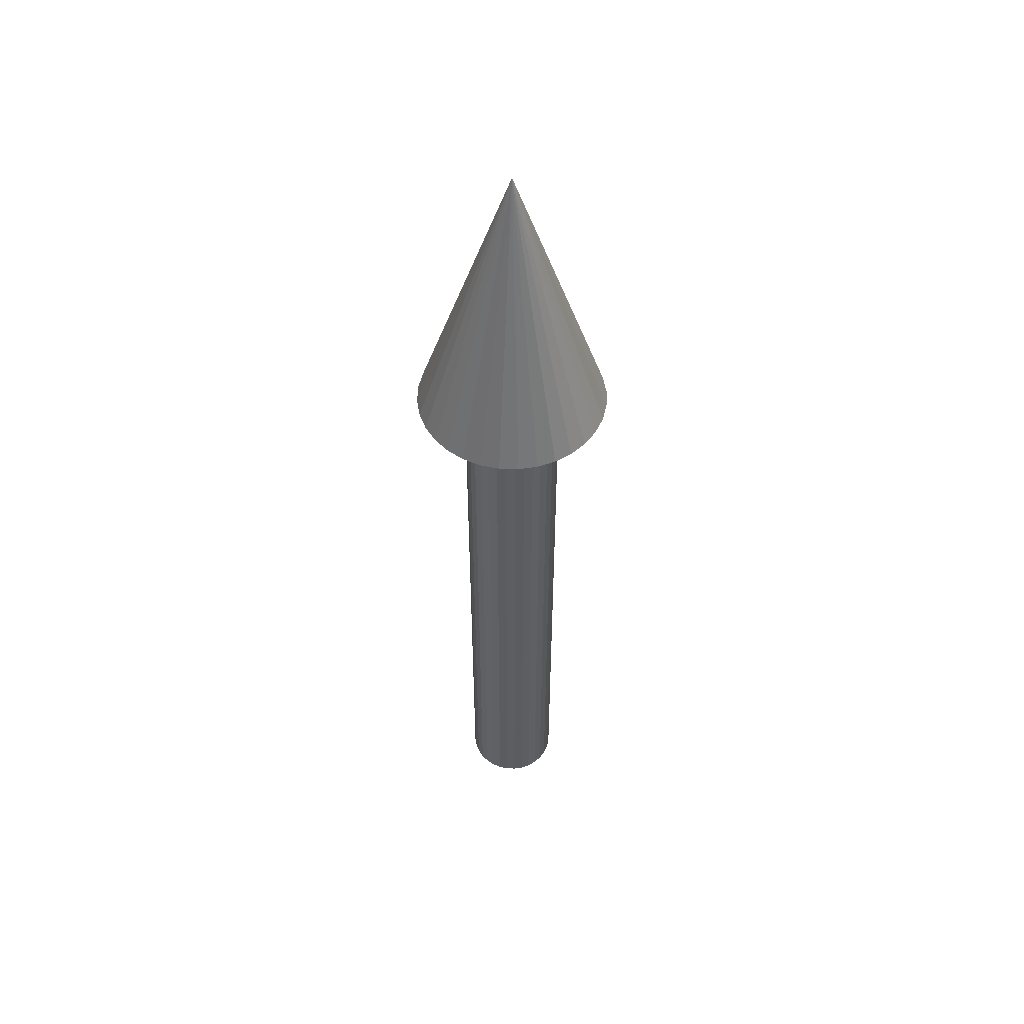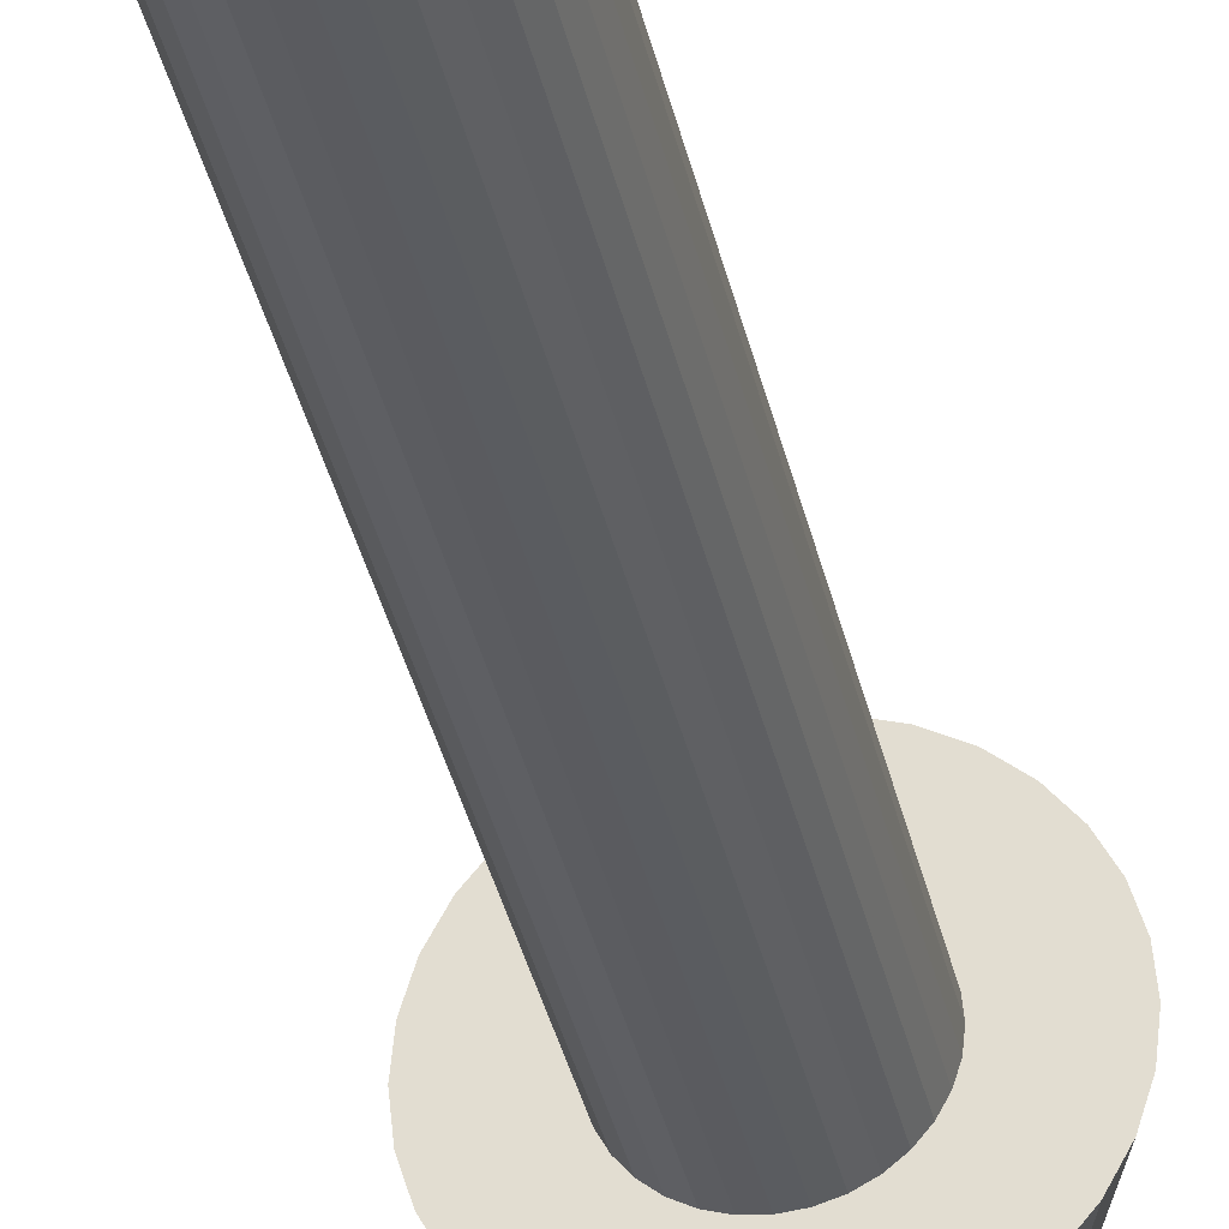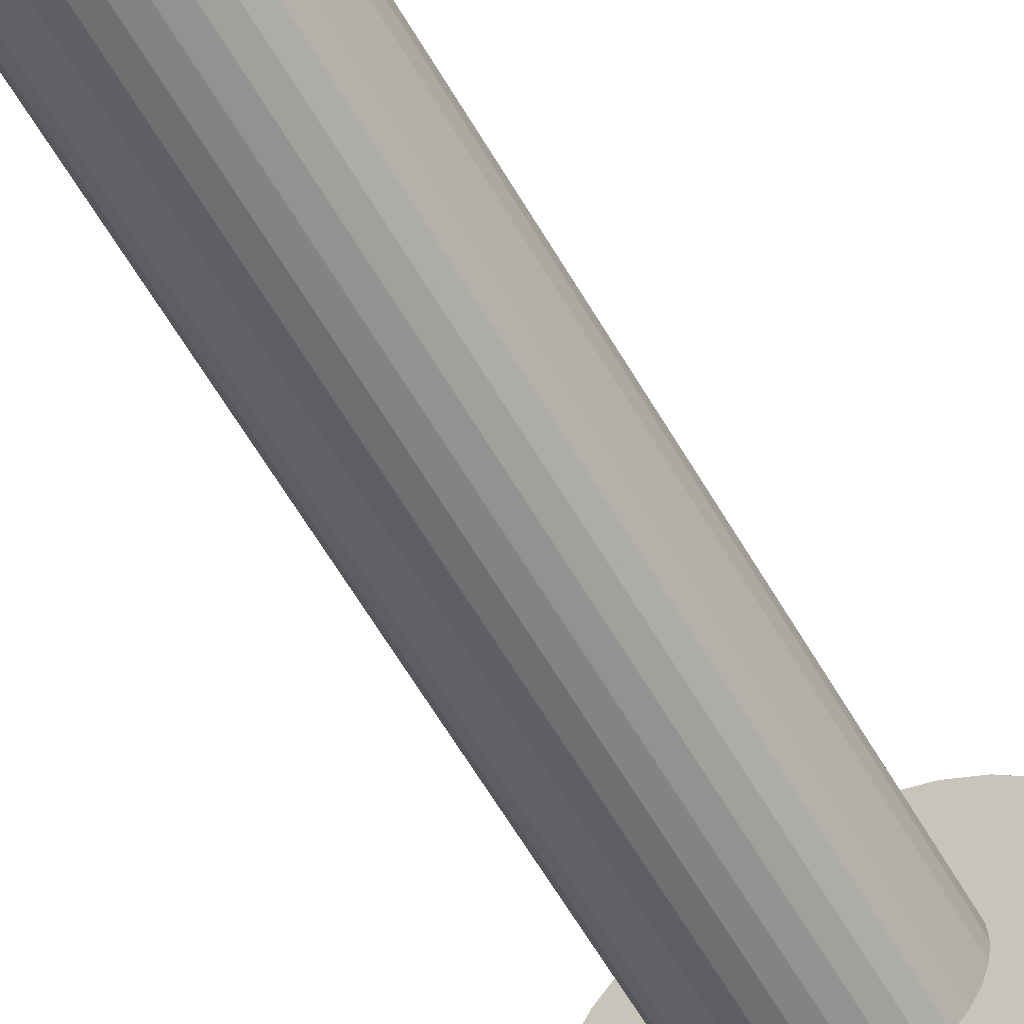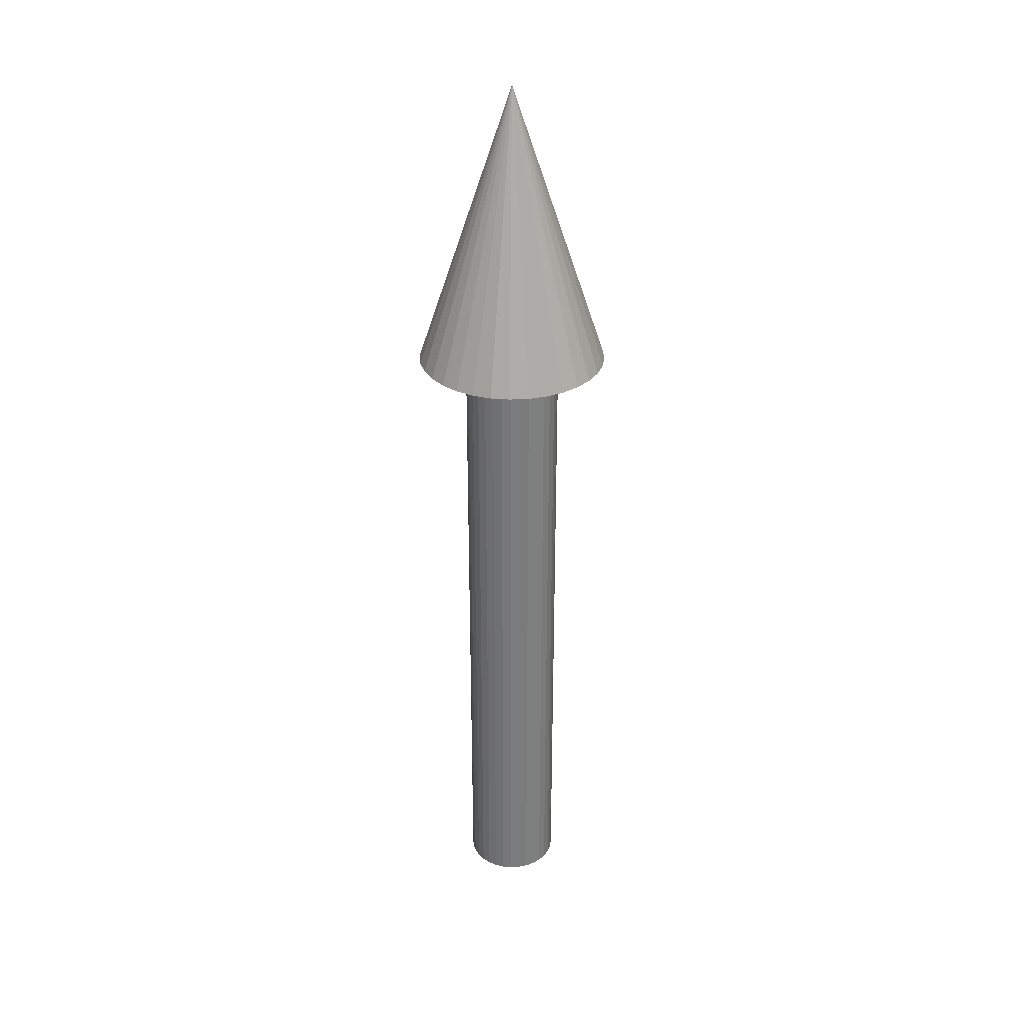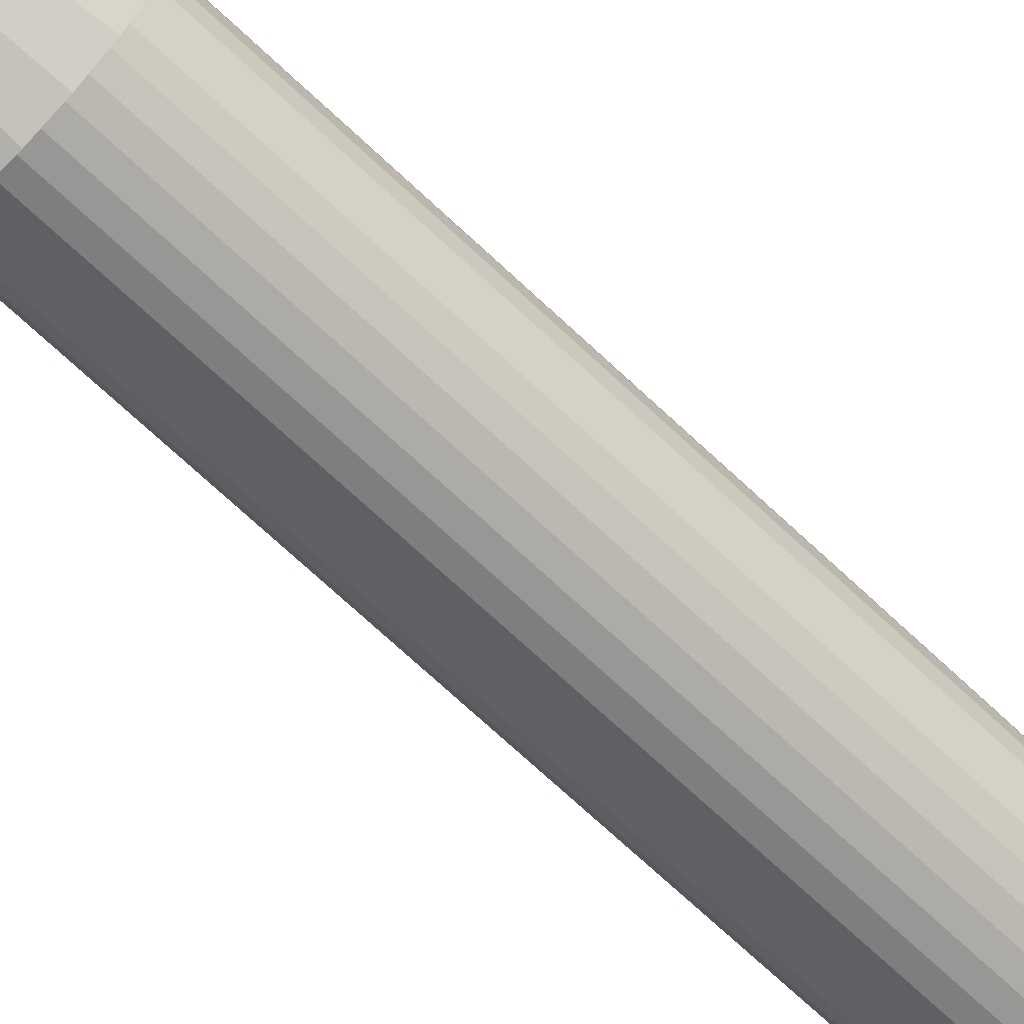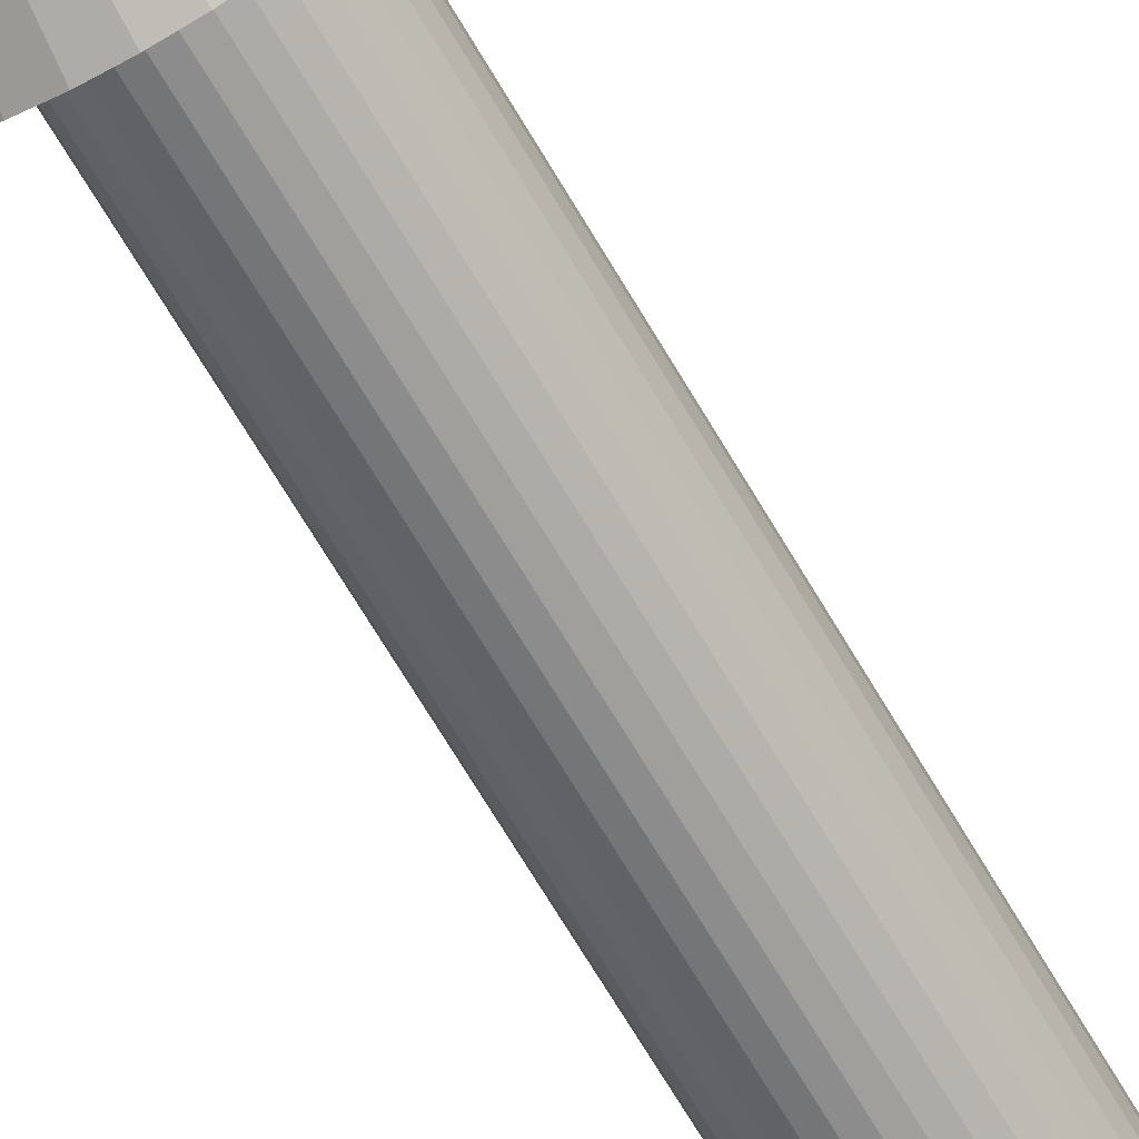
<metadata>
{"format":"obj","ext":"obj","renderer":"f3d","projection":"perspective","resolution":1024,"background":"white","views":[{"elev":52.0,"azim":-82.5,"up":"+Z"},{"elev":-34.2,"azim":-168.4,"up":"+Y"},{"elev":-57.9,"azim":-150.8,"up":"+Y"},{"elev":31.7,"azim":-122.3,"up":"+Z"},{"elev":-64.0,"azim":45.4,"up":"+Y"},{"elev":-67.9,"azim":30.4,"up":"+Y"}]}
</metadata>
<code>
o Cylinder
v 0 0.05 0
v 0 0.05 0.7
v 0.009755 0.04904 0
v 0.009755 0.04904 0.7
v 0.01913 0.04619 0
v 0.01913 0.04619 0.7
v 0.02778 0.04157 0
v 0.02778 0.04157 0.7
v 0.03535 0.03535 0
v 0.03535 0.03535 0.7
v 0.04157 0.02778 0
v 0.04157 0.02778 0.7
v 0.04619 0.01913 0
v 0.04619 0.01913 0.7
v 0.04904 0.009755 0
v 0.04904 0.009755 0.7
v 0.05 0 0
v 0.05 0 0.7
v 0.04904 -0.009755 0
v 0.04904 -0.009755 0.7
v 0.04619 -0.01913 0
v 0.04619 -0.01913 0.7
v 0.04157 -0.02778 0
v 0.04157 -0.02778 0.7
v 0.03535 -0.03535 0
v 0.03535 -0.03535 0.7
v 0.02778 -0.04157 0
v 0.02778 -0.04157 0.7
v 0.01913 -0.04619 0
v 0.01913 -0.04619 0.7
v 0.009755 -0.04904 0
v 0.009755 -0.04904 0.7
v -0 -0.05 0
v -0 -0.05 0.7
v -0.009755 -0.04904 0
v -0.009755 -0.04904 0.7
v -0.01913 -0.04619 0
v -0.01913 -0.04619 0.7
v -0.02778 -0.04157 0
v -0.02778 -0.04157 0.7
v -0.03535 -0.03535 0
v -0.03535 -0.03535 0.7
v -0.04157 -0.02778 0
v -0.04157 -0.02778 0.7
v -0.04619 -0.01913 0
v -0.04619 -0.01913 0.7
v -0.04904 -0.009754 0
v -0.04904 -0.009754 0.7
v -0.05 0 0
v -0.05 0 0.7
v -0.04904 0.009755 0
v -0.04904 0.009755 0.7
v -0.04619 0.01913 0
v -0.04619 0.01913 0.7
v -0.04157 0.02778 0
v -0.04157 0.02778 0.7
v -0.03535 0.03535 0
v -0.03535 0.03535 0.7
v -0.02778 0.04157 0
v -0.02778 0.04157 0.7
v -0.01913 0.04619 0
v -0.01913 0.04619 0.7
v -0.009754 0.04904 0
v -0.009754 0.04904 0.7
f 2 3 1
f 4 5 3
f 6 7 5
f 8 9 7
f 10 11 9
f 12 13 11
f 14 15 13
f 16 17 15
f 18 19 17
f 20 21 19
f 22 23 21
f 24 25 23
f 26 27 25
f 28 29 27
f 30 31 29
f 32 33 31
f 34 35 33
f 36 37 35
f 38 39 37
f 40 41 39
f 42 43 41
f 44 45 43
f 46 47 45
f 48 49 47
f 50 51 49
f 52 53 51
f 54 55 53
f 56 57 55
f 58 59 57
f 60 61 59
f 54 38 22
f 62 63 61
f 64 1 63
f 15 31 47
f 2 4 3
f 4 6 5
f 6 8 7
f 8 10 9
f 10 12 11
f 12 14 13
f 14 16 15
f 16 18 17
f 18 20 19
f 20 22 21
f 22 24 23
f 24 26 25
f 26 28 27
f 28 30 29
f 30 32 31
f 32 34 33
f 34 36 35
f 36 38 37
f 38 40 39
f 40 42 41
f 42 44 43
f 44 46 45
f 46 48 47
f 48 50 49
f 50 52 51
f 52 54 53
f 54 56 55
f 56 58 57
f 58 60 59
f 60 62 61
f 6 4 2
f 2 64 6
f 64 62 6
f 62 60 58
f 58 56 54
f 54 52 50
f 50 48 54
f 48 46 54
f 46 44 38
f 44 42 38
f 42 40 38
f 38 36 34
f 34 32 30
f 30 28 26
f 26 24 22
f 22 20 18
f 18 16 22
f 16 14 22
f 14 12 10
f 10 8 6
f 62 58 6
f 58 54 6
f 38 34 22
f 34 30 22
f 30 26 22
f 14 10 22
f 10 6 22
f 54 46 38
f 6 54 22
f 62 64 63
f 64 2 1
f 63 1 3
f 3 5 7
f 7 9 11
f 11 13 7
f 13 15 7
f 15 17 19
f 19 21 15
f 21 23 15
f 23 25 31
f 25 27 31
f 27 29 31
f 31 33 35
f 35 37 39
f 39 41 43
f 43 45 47
f 47 49 51
f 51 53 55
f 55 57 63
f 57 59 63
f 59 61 63
f 63 3 7
f 31 35 47
f 35 39 47
f 39 43 47
f 47 51 63
f 51 55 63
f 63 7 15
f 15 23 31
f 63 15 47
o Cone
v 0 0.1 0.6969
v 0.01951 0.09808 0.6969
v 0.03827 0.09239 0.6969
v 0.05556 0.08315 0.6969
v 0.07071 0.07071 0.6969
v 0.08315 0.05556 0.6969
v 0.09239 0.03827 0.6969
v 0.09808 0.01951 0.6969
v 0.1 0 0.6969
v 0.09808 -0.01951 0.6969
v 0.09239 -0.03827 0.6969
v 0.08315 -0.05556 0.6969
v 0.07071 -0.07071 0.6969
v 0.05556 -0.08315 0.6969
v 0.03827 -0.09239 0.6969
v 0.01951 -0.09808 0.6969
v -0 -0.1 0.6969
v -0.01951 -0.09808 0.6969
v -0.03827 -0.09239 0.6969
v -0.05556 -0.08315 0.6969
v -0.07071 -0.07071 0.6969
v -0.08315 -0.05556 0.6969
v -0.09239 -0.03827 0.6969
v -0.09808 -0.01951 0.6969
v -0.1 0 0.6969
v -0.09808 0.01951 0.6969
v -0.09239 0.03827 0.6969
v -0.08315 0.05556 0.6969
v -0.07071 0.07071 0.6969
v -0.05556 0.08315 0.6969
v -0.03827 0.09239 0.6969
v -0.01951 0.09808 0.6969
v 0 0 0.9969
f 65 97 66
f 66 97 67
f 67 97 68
f 68 97 69
f 69 97 70
f 70 97 71
f 71 97 72
f 72 97 73
f 73 97 74
f 74 97 75
f 75 97 76
f 76 97 77
f 77 97 78
f 78 97 79
f 79 97 80
f 80 97 81
f 81 97 82
f 82 97 83
f 83 97 84
f 84 97 85
f 85 97 86
f 86 97 87
f 87 97 88
f 88 97 89
f 89 97 90
f 90 97 91
f 91 97 92
f 92 97 93
f 93 97 94
f 94 97 95
f 72 80 88
f 95 97 96
f 96 97 65
f 96 65 66
f 66 67 68
f 68 69 70
f 70 71 68
f 71 72 68
f 72 73 74
f 74 75 72
f 75 76 72
f 76 77 80
f 77 78 80
f 78 79 80
f 80 81 82
f 82 83 84
f 84 85 86
f 86 87 88
f 88 89 90
f 90 91 92
f 92 93 96
f 93 94 96
f 94 95 96
f 96 66 68
f 80 82 88
f 82 84 88
f 84 86 88
f 88 90 96
f 90 92 96
f 96 68 72
f 72 76 80
f 96 72 88

</code>
